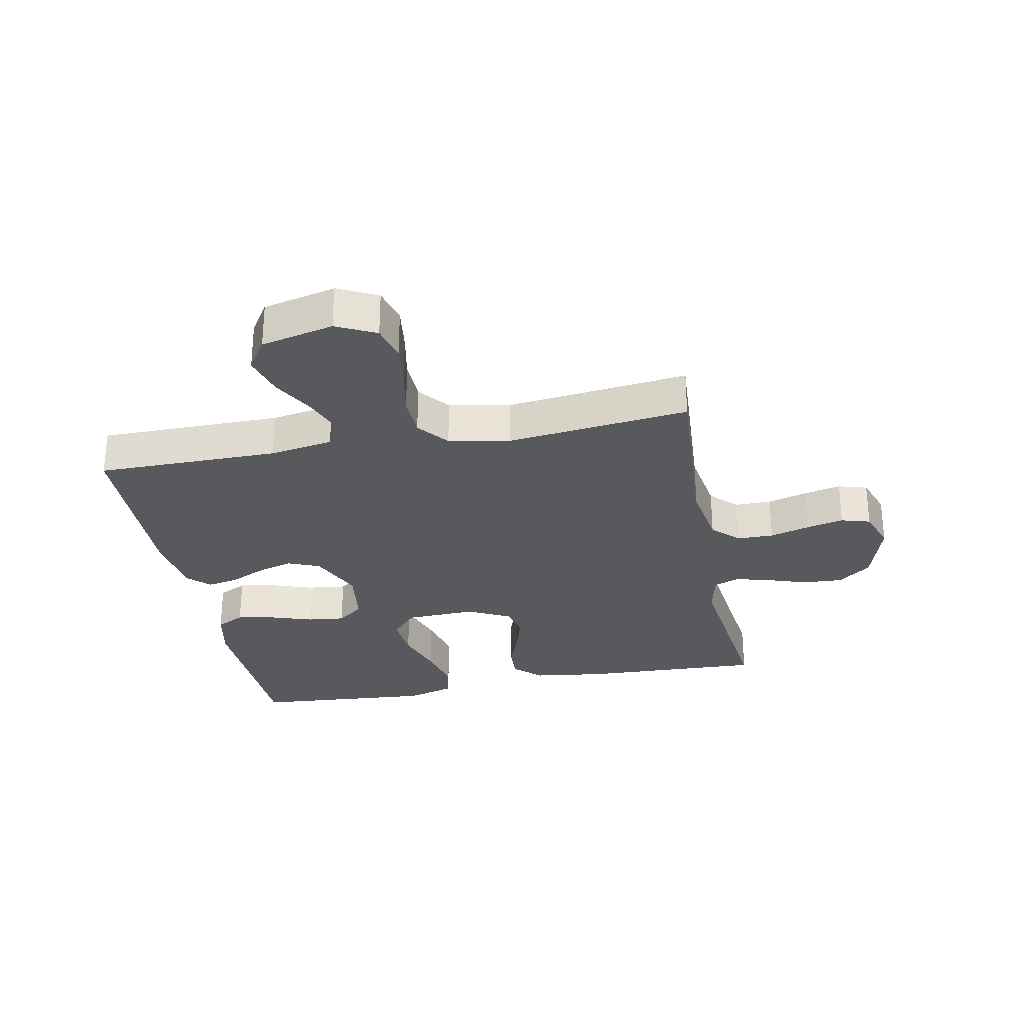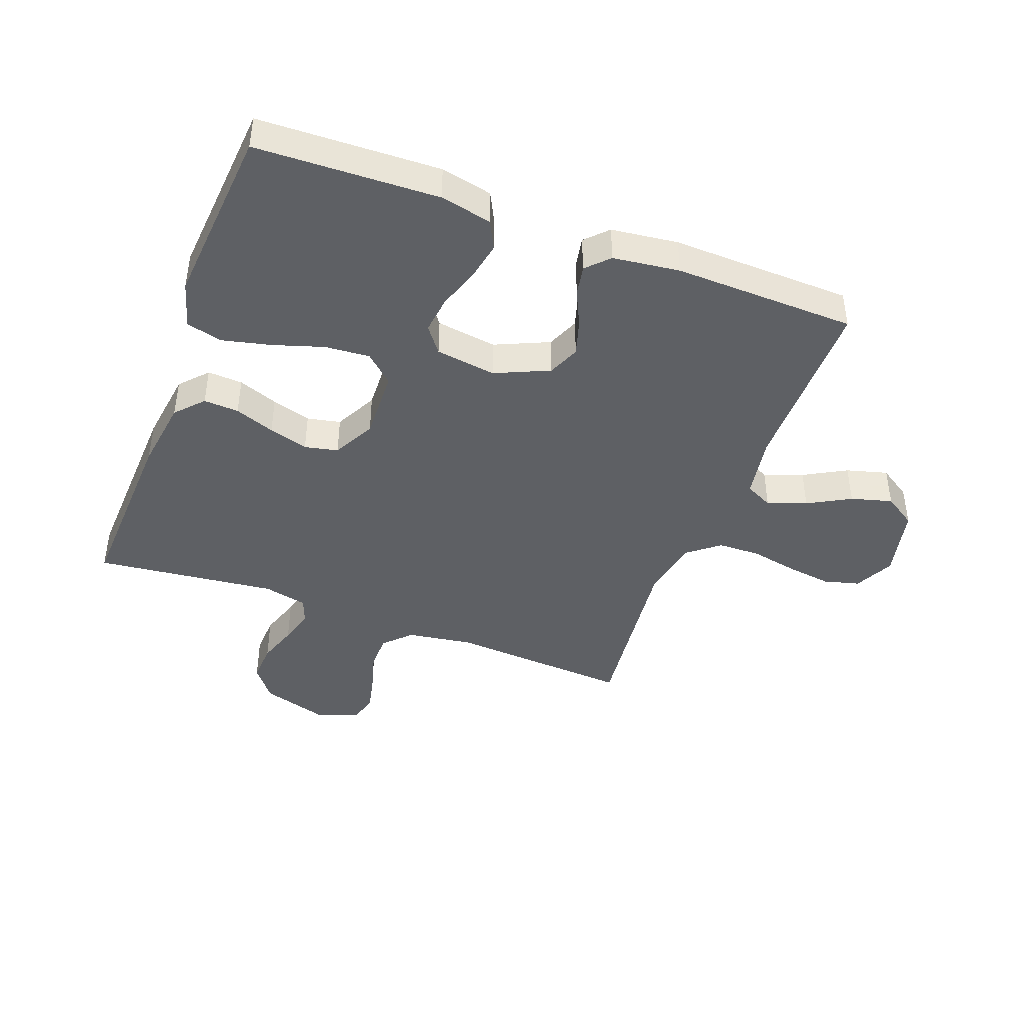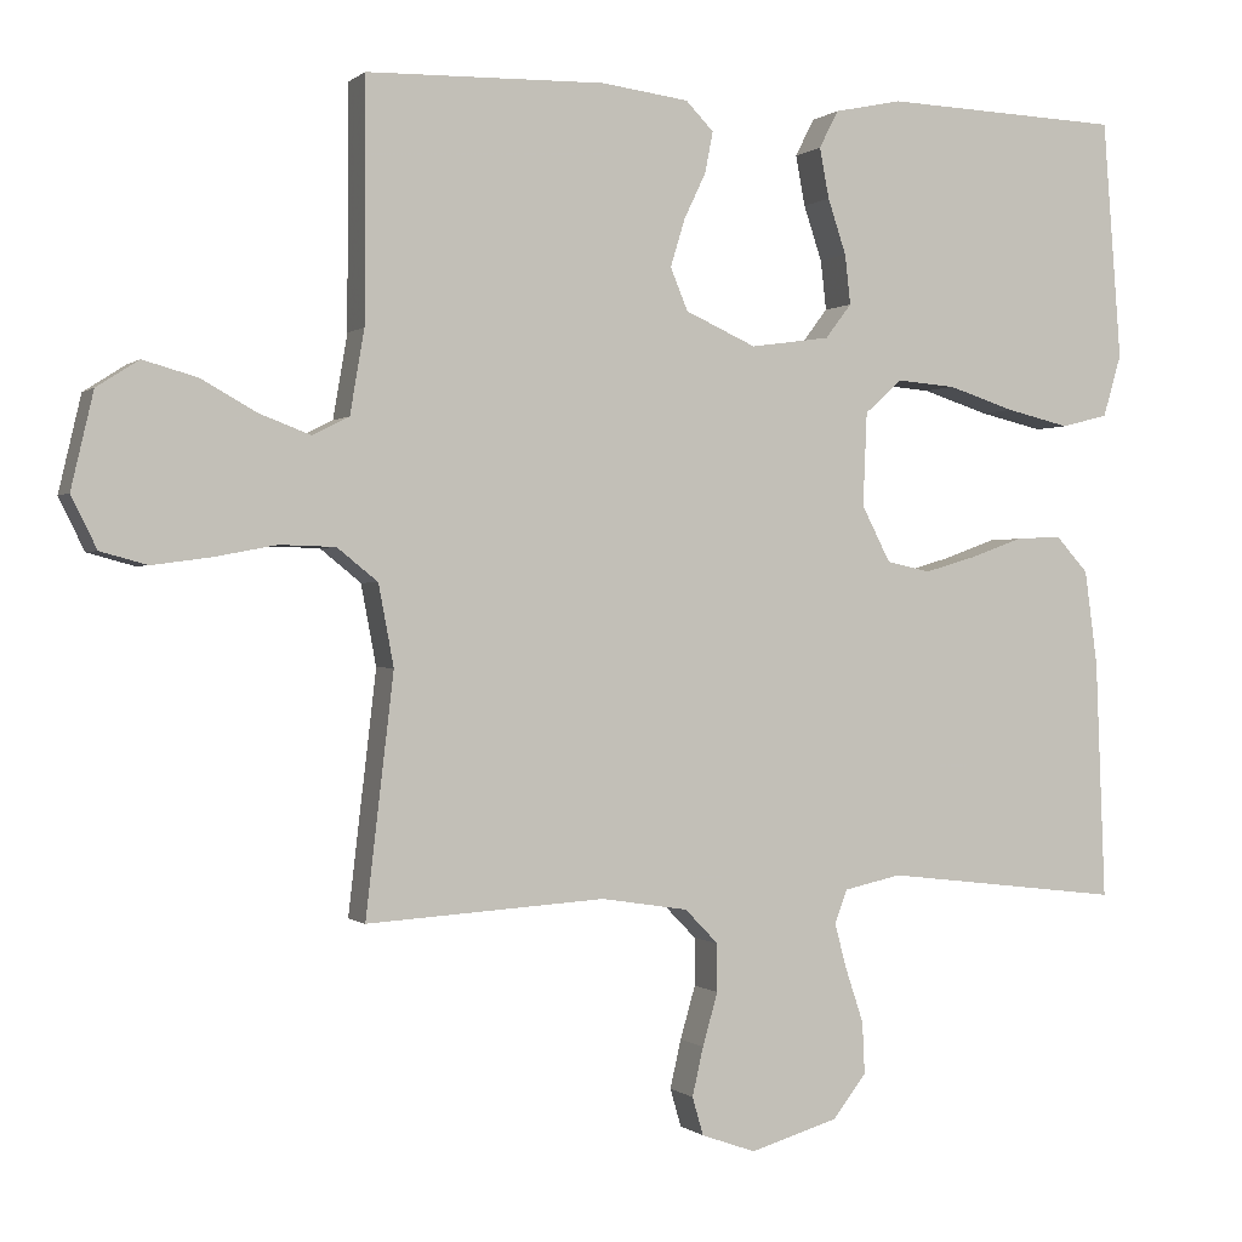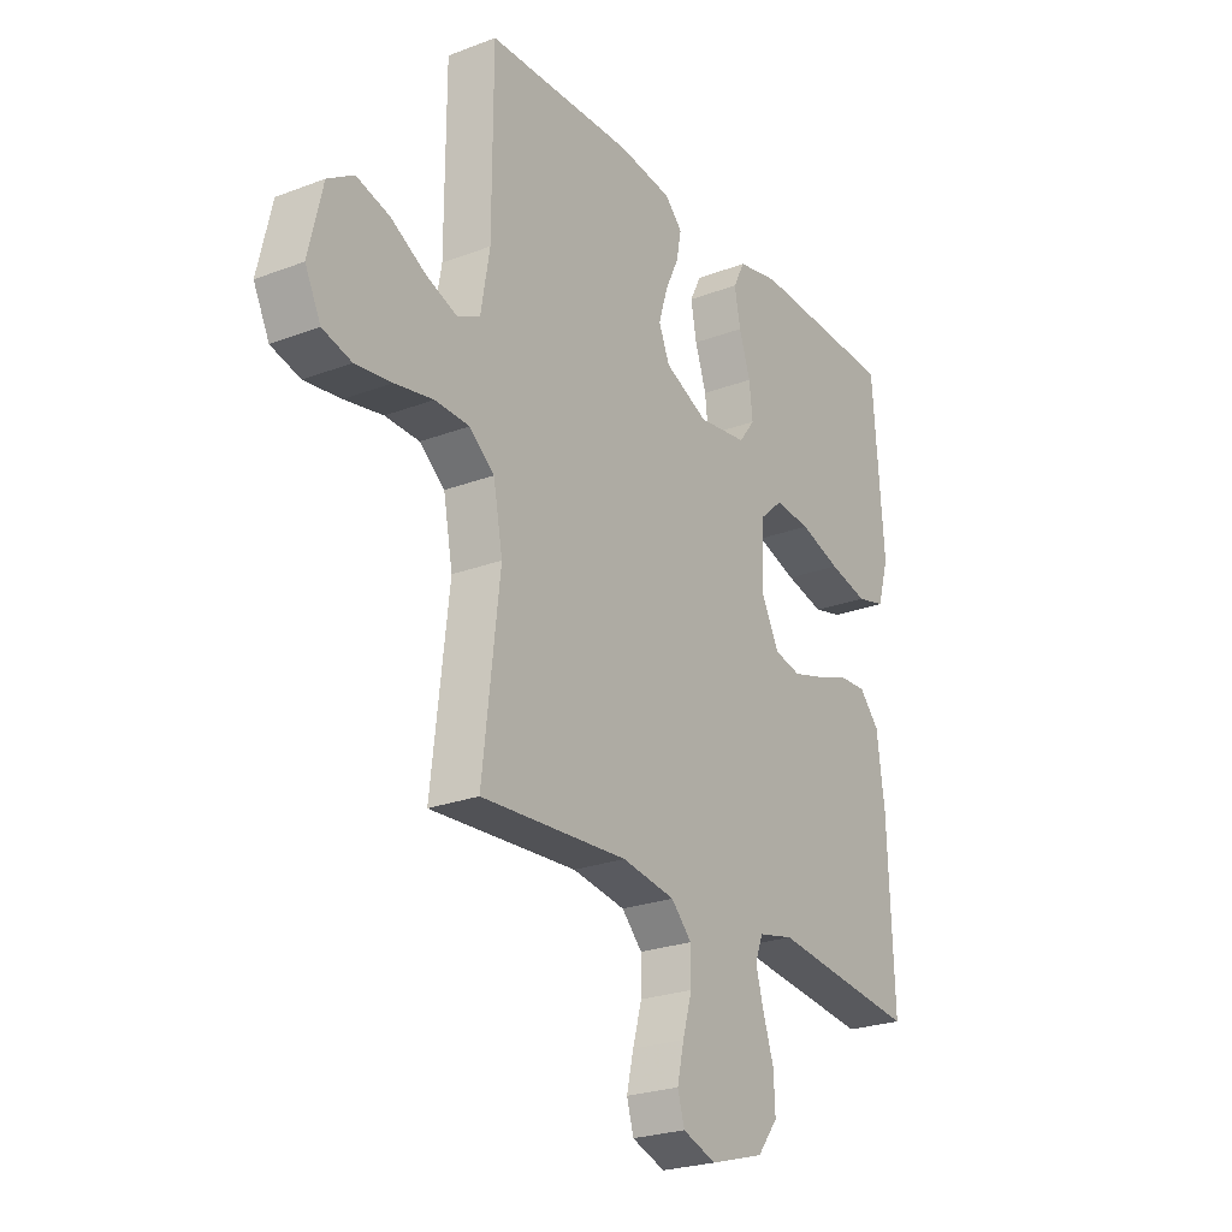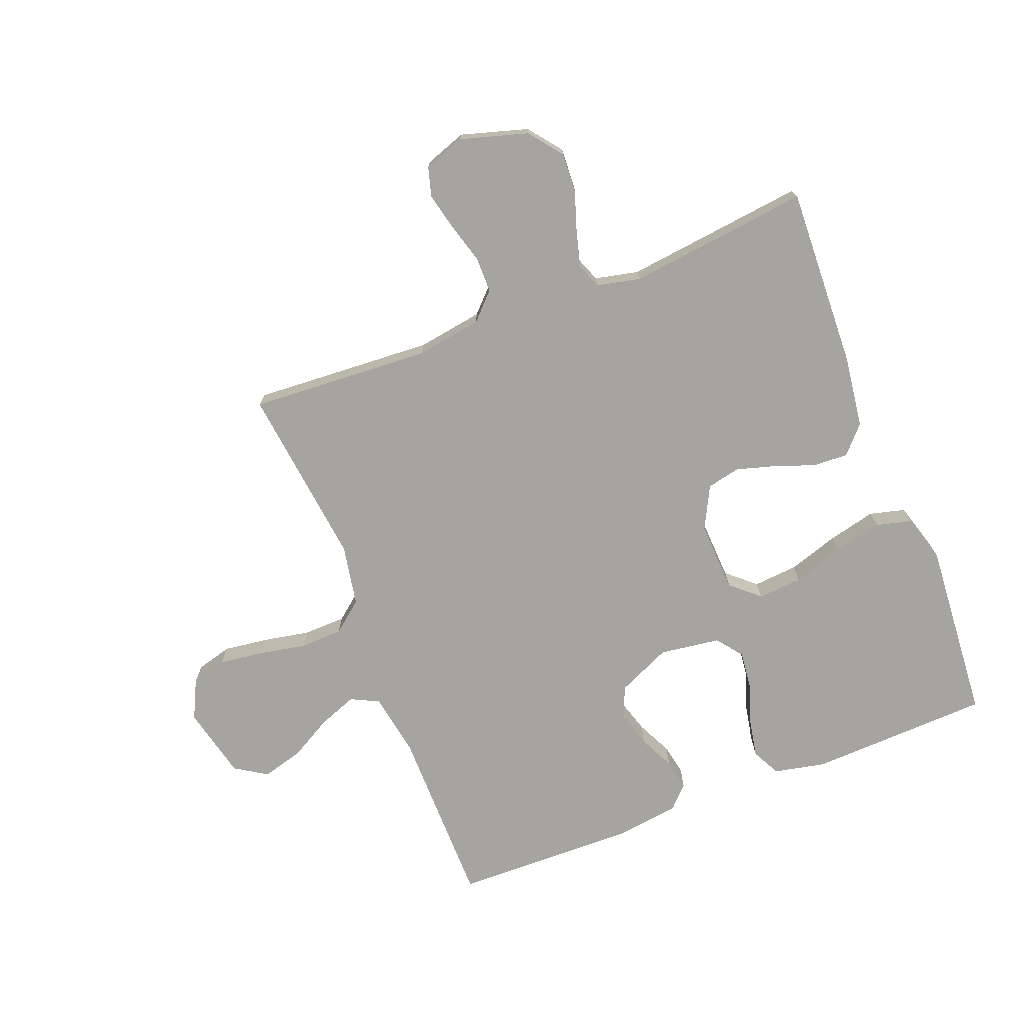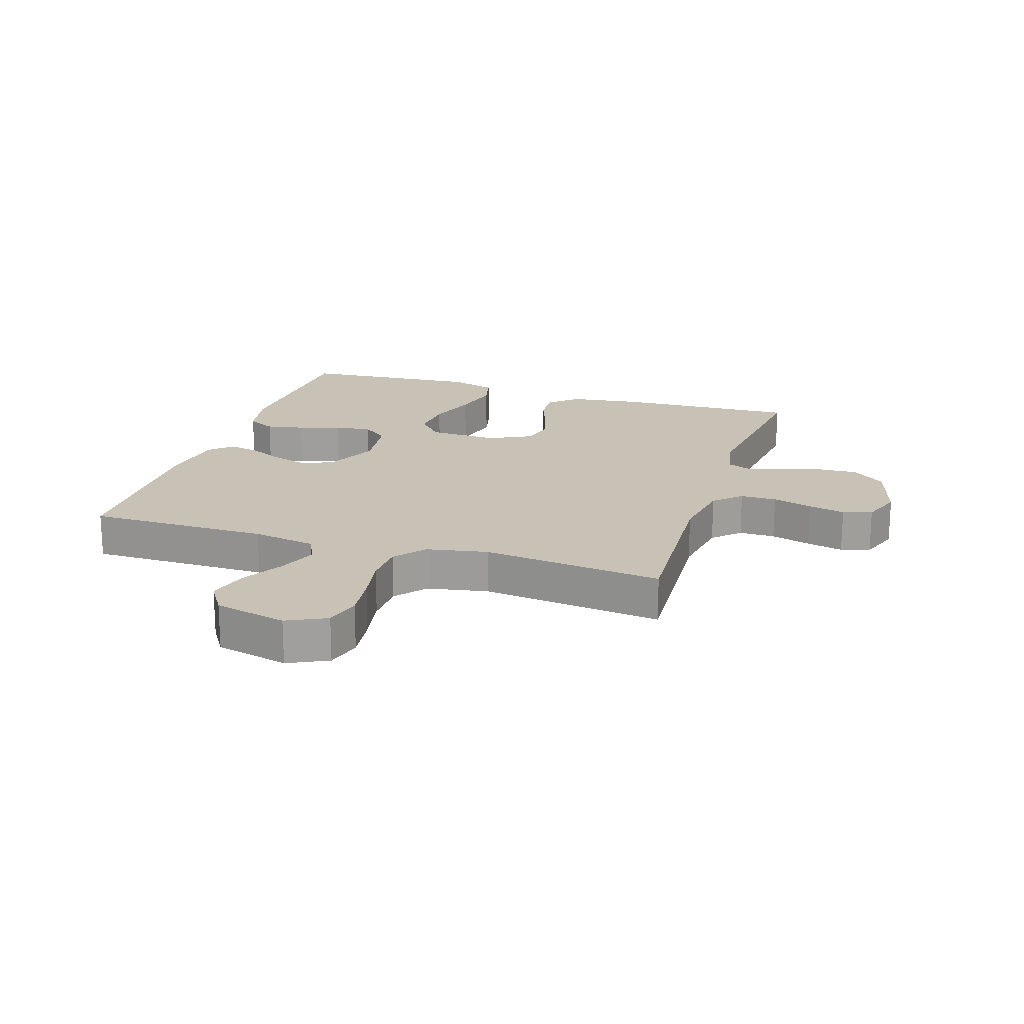
<metadata>
{"format":"obj","ext":"obj","renderer":"f3d","projection":"perspective","resolution":1024,"background":"white","views":[{"elev":-29.0,"azim":101.0,"up":"+Y"},{"elev":-43.0,"azim":-20.7,"up":"+Y"},{"elev":0.0,"azim":158.1,"up":"+Z"},{"elev":-24.5,"azim":122.0,"up":"+Z"},{"elev":-73.4,"azim":-158.6,"up":"+Y"},{"elev":19.0,"azim":107.9,"up":"+Y"}]}
</metadata>
<code>
v -0.5 0.07 -0.5
v -0.488 0.07 -0.2
v -0.472 0.07 -0.081
v -0.431 0.07 -0.036
v -0.373 0.07 -0.039
v -0.307 0.07 -0.063
v -0.242 0.07 -0.082
v -0.187 0.07 -0.07
v -0.151 0.07 0
v -0.156 0.07 0.117
v -0.203 0.07 0.159
v -0.277 0.07 0.153
v -0.361 0.07 0.126
v -0.441 0.07 0.107
v -0.5 0.07 0.122
v -0.523 0.07 0.2
v -0.5 0.07 0.5
v -0.2 0.07 0.511
v -0.115 0.07 0.493
v -0.091 0.07 0.446
v -0.103 0.07 0.383
v -0.126 0.07 0.314
v -0.133 0.07 0.252
v -0.1 0.07 0.209
v 0 0.07 0.195
v 0.089 0.07 0.235
v 0.111 0.07 0.288
v 0.093 0.07 0.347
v 0.065 0.07 0.406
v 0.055 0.07 0.457
v 0.09 0.07 0.493
v 0.2 0.07 0.507
v 0.5 0.07 0.5
v 0.501 0.07 0.2
v 0.519 0.07 0.095
v 0.565 0.07 0.072
v 0.629 0.07 0.096
v 0.699 0.07 0.135
v 0.767 0.07 0.154
v 0.82 0.07 0.12
v 0.848 0.07 0
v 0.816 0.07 -0.065
v 0.757 0.07 -0.081
v 0.683 0.07 -0.071
v 0.605 0.07 -0.056
v 0.535 0.07 -0.058
v 0.484 0.07 -0.099
v 0.465 0.07 -0.2
v 0.5 0.07 -0.5
v 0.2 0.07 -0.481
v 0.091 0.07 -0.498
v 0.049 0.07 -0.541
v 0.049 0.07 -0.601
v 0.068 0.07 -0.667
v 0.082 0.07 -0.728
v 0.068 0.07 -0.776
v 0 0.07 -0.8
v -0.111 0.07 -0.767
v -0.153 0.07 -0.713
v -0.15 0.07 -0.648
v -0.128 0.07 -0.582
v -0.112 0.07 -0.523
v -0.128 0.07 -0.481
v -0.2 0.07 -0.465
v -0.5 0 -0.5
v -0.488 0 -0.2
v -0.472 0 -0.081
v -0.431 0 -0.036
v -0.373 0 -0.039
v -0.307 0 -0.063
v -0.242 0 -0.082
v -0.187 0 -0.07
v -0.151 0 0
v -0.156 0 0.117
v -0.203 0 0.159
v -0.277 0 0.153
v -0.361 0 0.126
v -0.441 0 0.107
v -0.5 0 0.122
v -0.523 0 0.2
v -0.5 0 0.5
v -0.2 0 0.511
v -0.115 0 0.493
v -0.091 0 0.446
v -0.103 0 0.383
v -0.126 0 0.314
v -0.133 0 0.252
v -0.1 0 0.209
v 0 0 0.195
v 0.089 0 0.235
v 0.111 0 0.288
v 0.093 0 0.347
v 0.065 0 0.406
v 0.055 0 0.457
v 0.09 0 0.493
v 0.2 0 0.507
v 0.5 0 0.5
v 0.501 0 0.2
v 0.519 0 0.095
v 0.565 0 0.072
v 0.629 0 0.096
v 0.699 0 0.135
v 0.767 0 0.154
v 0.82 0 0.12
v 0.848 0 0
v 0.816 0 -0.065
v 0.757 0 -0.081
v 0.683 0 -0.071
v 0.605 0 -0.056
v 0.535 0 -0.058
v 0.484 0 -0.099
v 0.465 0 -0.2
v 0.5 0 -0.5
v 0.2 0 -0.481
v 0.091 0 -0.498
v 0.049 0 -0.541
v 0.049 0 -0.601
v 0.068 0 -0.667
v 0.082 0 -0.728
v 0.068 0 -0.776
v 0 0 -0.8
v -0.111 0 -0.767
v -0.153 0 -0.713
v -0.15 0 -0.648
v -0.128 0 -0.582
v -0.112 0 -0.523
v -0.128 0 -0.481
v -0.2 0 -0.465
f 58 59 60 61
f 58 61 62
f 57 58 62
f 56 57 62 63
f 53 54 55 56
f 48 49 50
f 47 48 50 51
f 42 43 44 45
f 40 41 42 45
f 40 45 46
f 37 38 39 40
f 36 37 40 46
f 35 36 46 47
f 31 32 33 34
f 28 29 30 31
f 27 28 31 34
f 26 27 34 35
f 19 20 21 22
f 19 22 23
f 18 19 23
f 17 18 23
f 16 17 23 24
f 12 13 14 15
f 12 15 16 24
f 3 4 5 6
f 3 6 7
f 64 1 2 3
f 63 64 3 7
f 53 56 63 7
f 26 35 47 51
f 25 26 51 52
f 11 12 24 25
f 10 11 25
f 9 10 25 52
f 8 9 52 53
f 7 8 53
f 125 124 123 122
f 126 125 122
f 126 122 121
f 127 126 121 120
f 120 119 118 117
f 114 113 112
f 115 114 112 111
f 109 108 107 106
f 109 106 105 104
f 110 109 104
f 104 103 102 101
f 110 104 101 100
f 111 110 100 99
f 98 97 96 95
f 95 94 93 92
f 98 95 92 91
f 99 98 91 90
f 86 85 84 83
f 87 86 83
f 87 83 82
f 87 82 81
f 88 87 81 80
f 79 78 77 76
f 88 80 79 76
f 70 69 68 67
f 71 70 67
f 67 66 65 128
f 71 67 128 127
f 71 127 120 117
f 115 111 99 90
f 116 115 90 89
f 89 88 76 75
f 89 75 74
f 116 89 74 73
f 117 116 73 72
f 117 72 71
f 1 65 66 2
f 2 66 67 3
f 3 67 68 4
f 4 68 69 5
f 5 69 70 6
f 6 70 71 7
f 7 71 72 8
f 8 72 73 9
f 9 73 74 10
f 10 74 75 11
f 11 75 76 12
f 12 76 77 13
f 13 77 78 14
f 14 78 79 15
f 15 79 80 16
f 16 80 81 17
f 17 81 82 18
f 18 82 83 19
f 19 83 84 20
f 20 84 85 21
f 21 85 86 22
f 22 86 87 23
f 23 87 88 24
f 24 88 89 25
f 25 89 90 26
f 26 90 91 27
f 27 91 92 28
f 28 92 93 29
f 29 93 94 30
f 30 94 95 31
f 31 95 96 32
f 32 96 97 33
f 33 97 98 34
f 34 98 99 35
f 35 99 100 36
f 36 100 101 37
f 37 101 102 38
f 38 102 103 39
f 39 103 104 40
f 40 104 105 41
f 41 105 106 42
f 42 106 107 43
f 43 107 108 44
f 44 108 109 45
f 45 109 110 46
f 46 110 111 47
f 47 111 112 48
f 48 112 113 49
f 49 113 114 50
f 50 114 115 51
f 51 115 116 52
f 52 116 117 53
f 53 117 118 54
f 54 118 119 55
f 55 119 120 56
f 56 120 121 57
f 57 121 122 58
f 58 122 123 59
f 59 123 124 60
f 60 124 125 61
f 61 125 126 62
f 62 126 127 63
f 63 127 128 64
f 64 128 65 1

</code>
